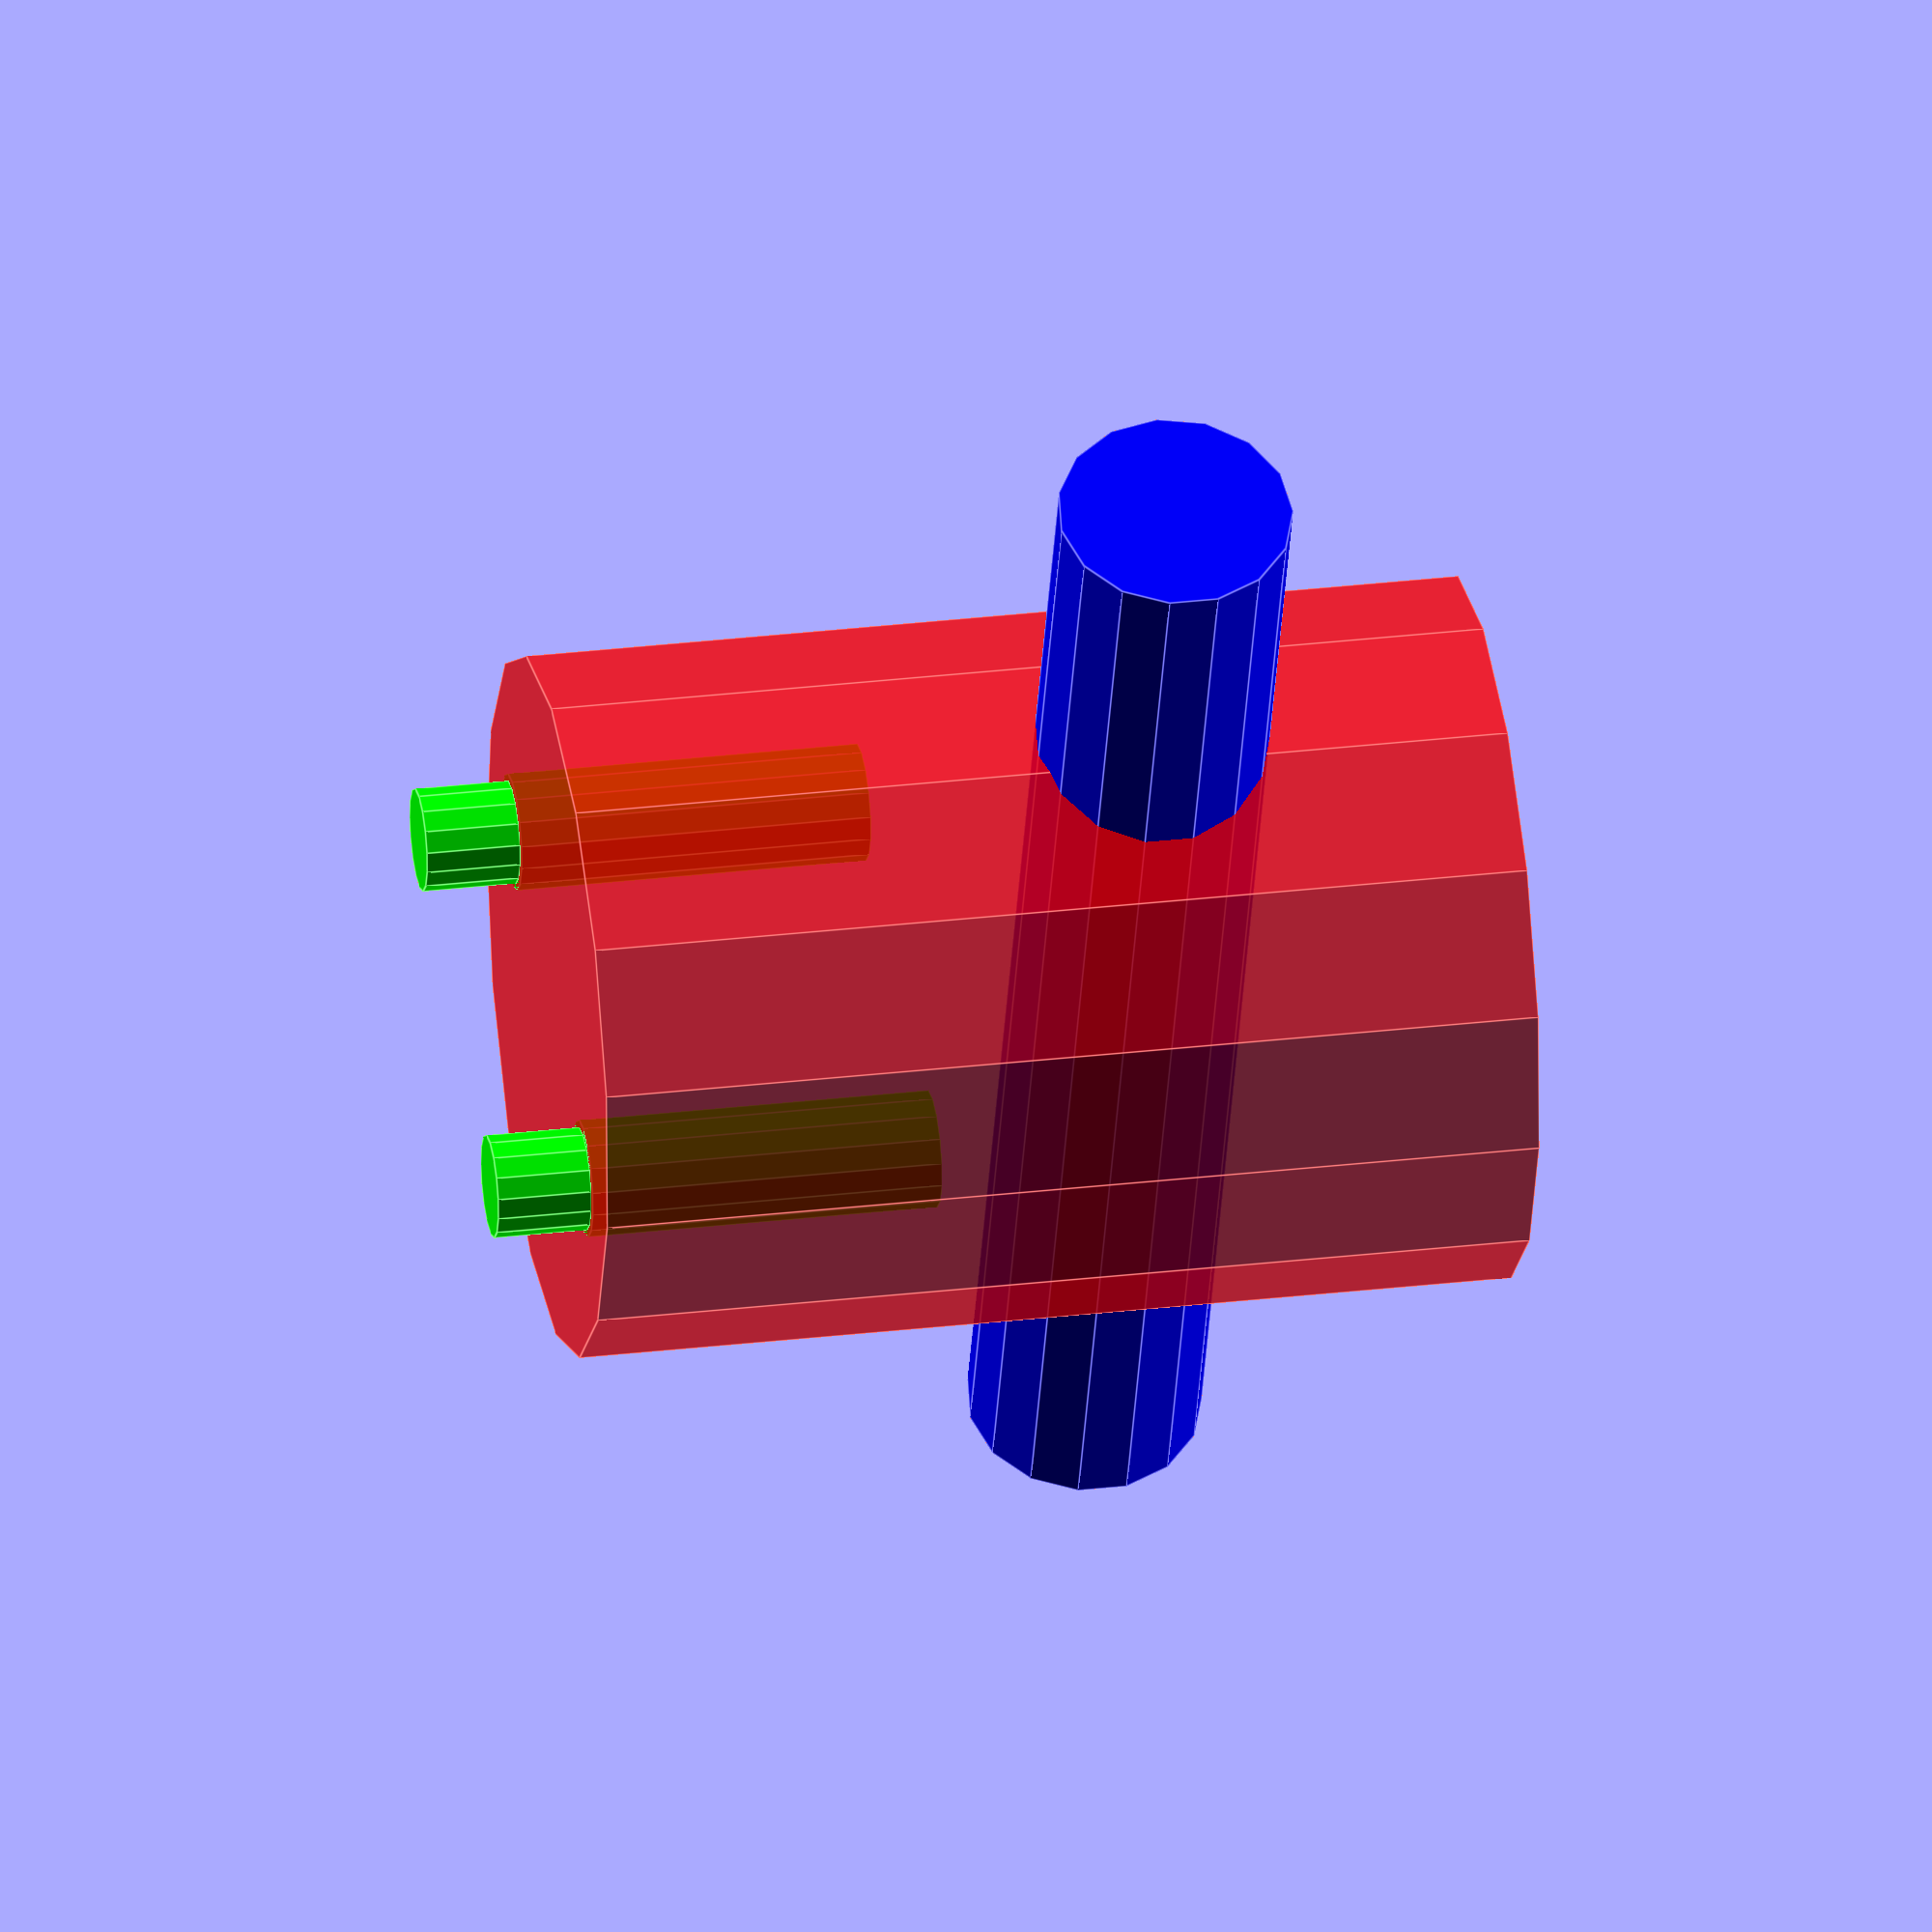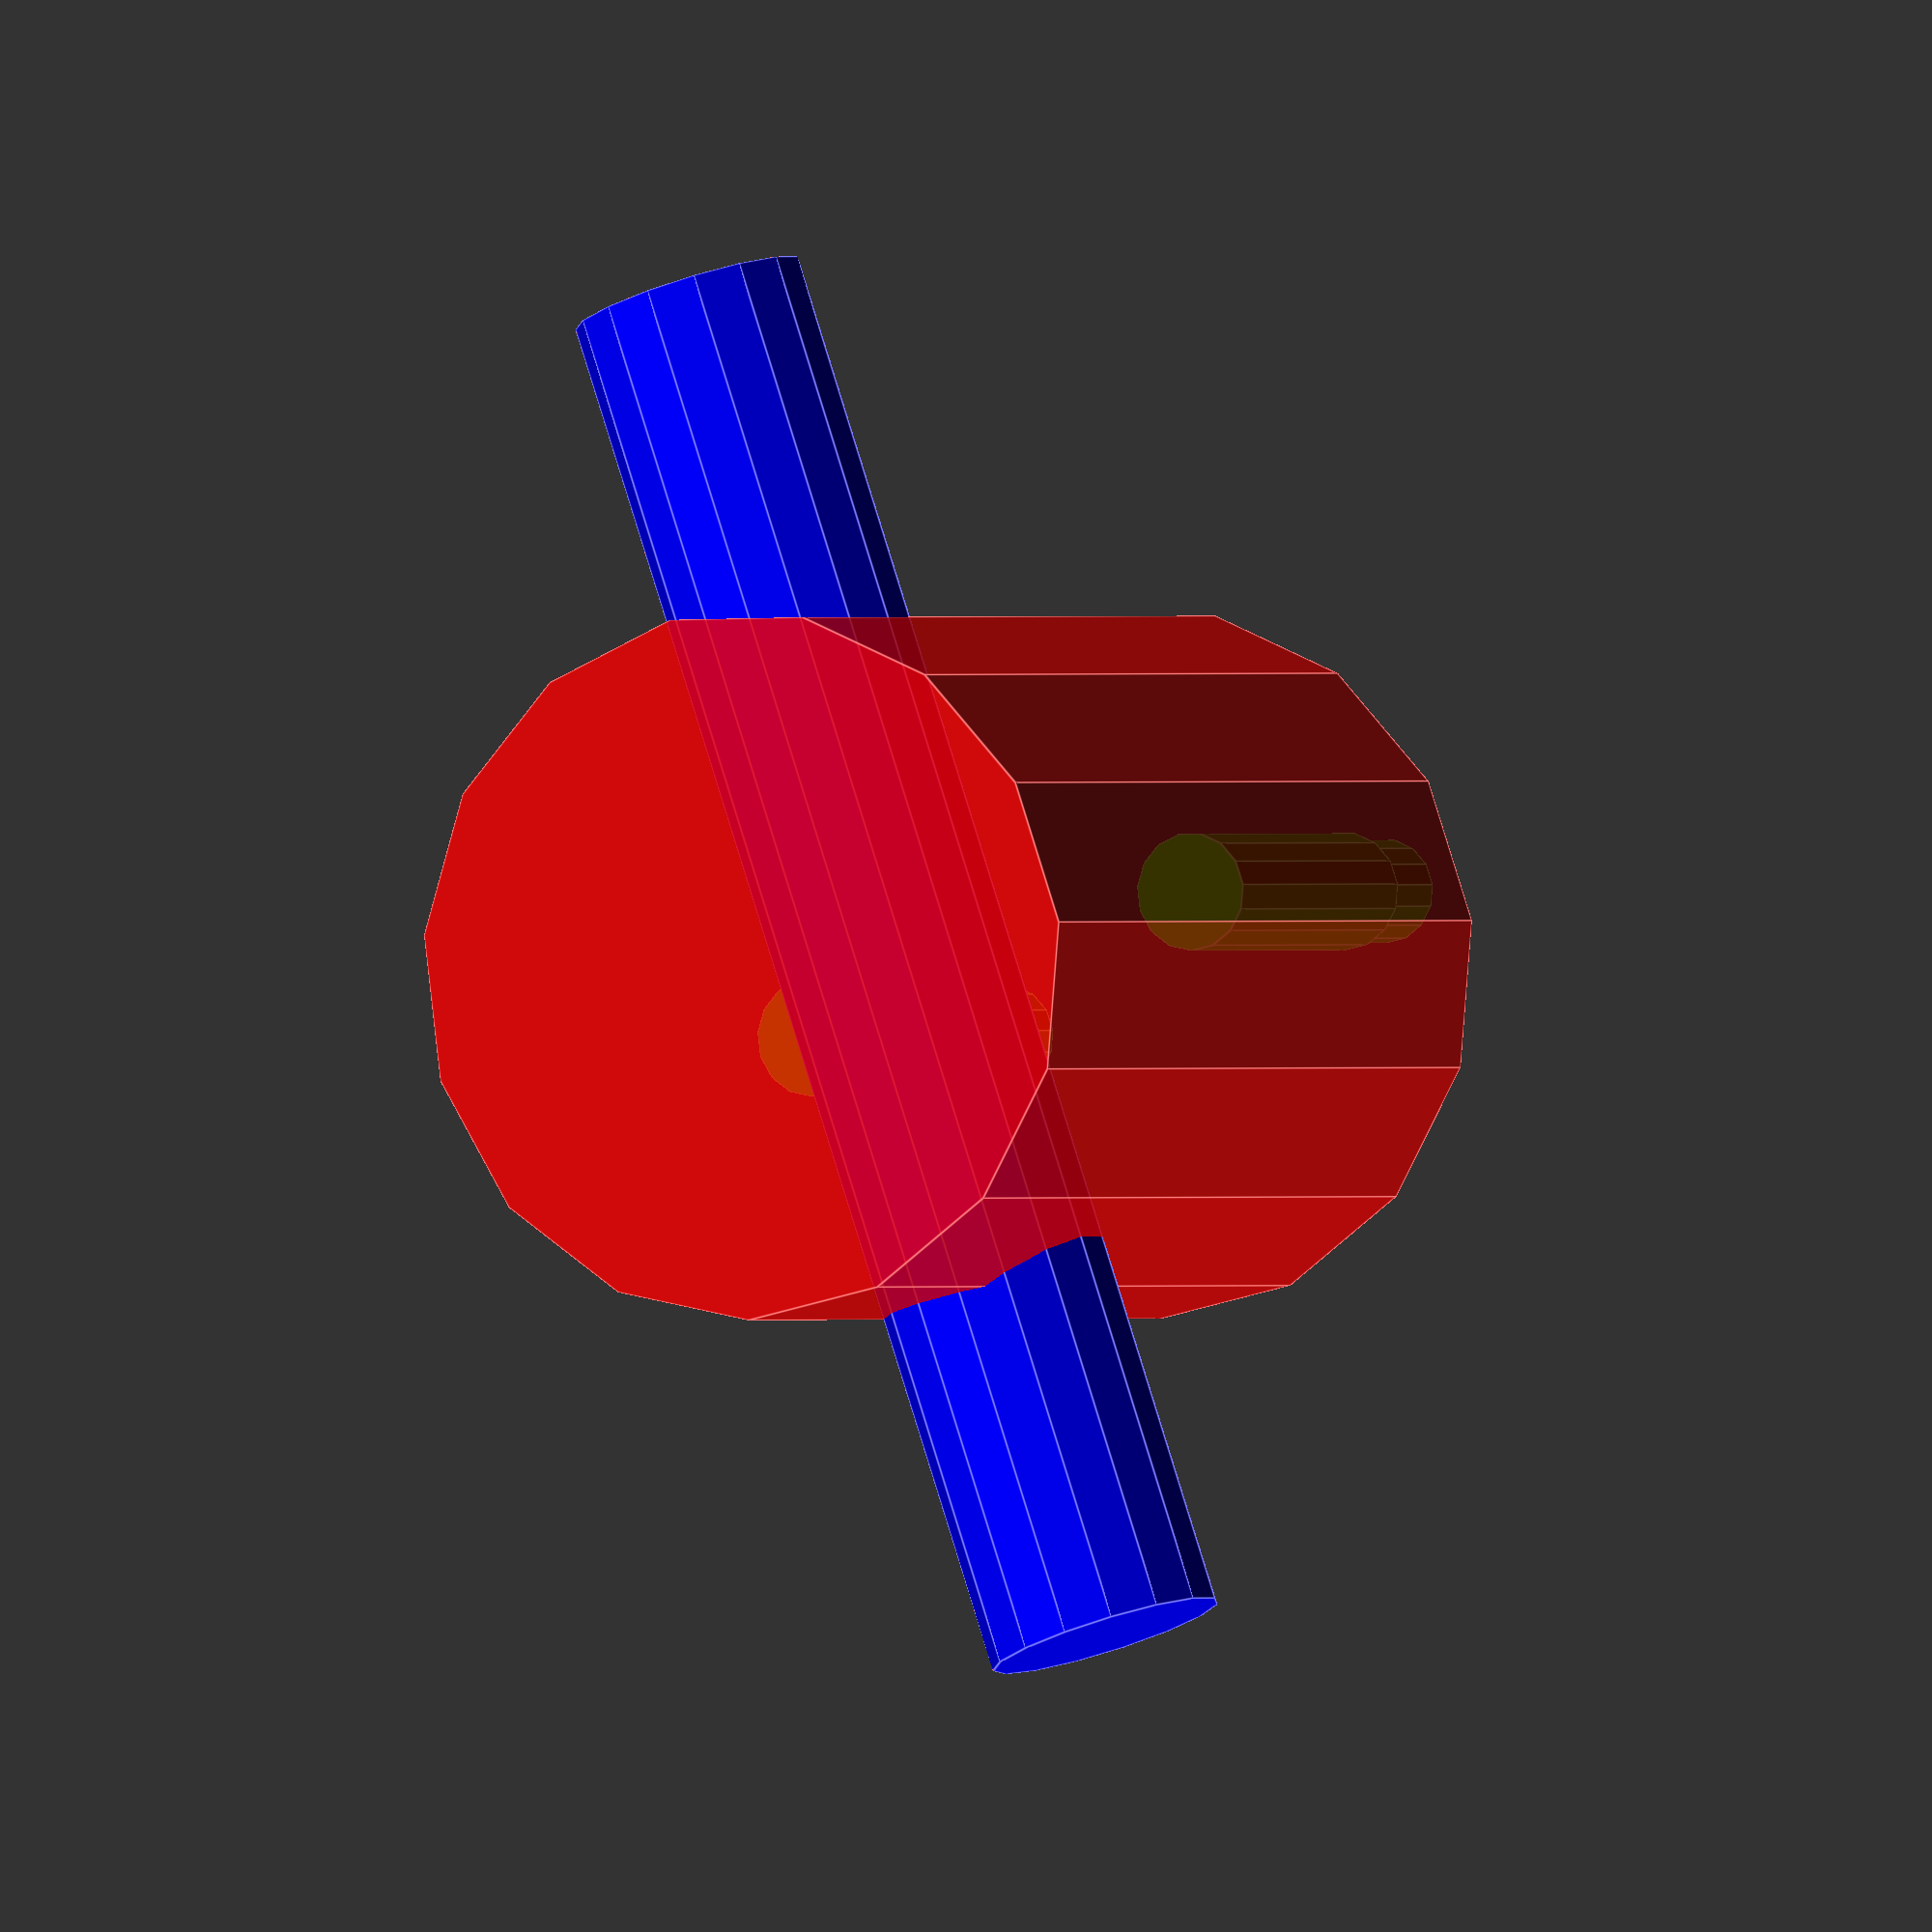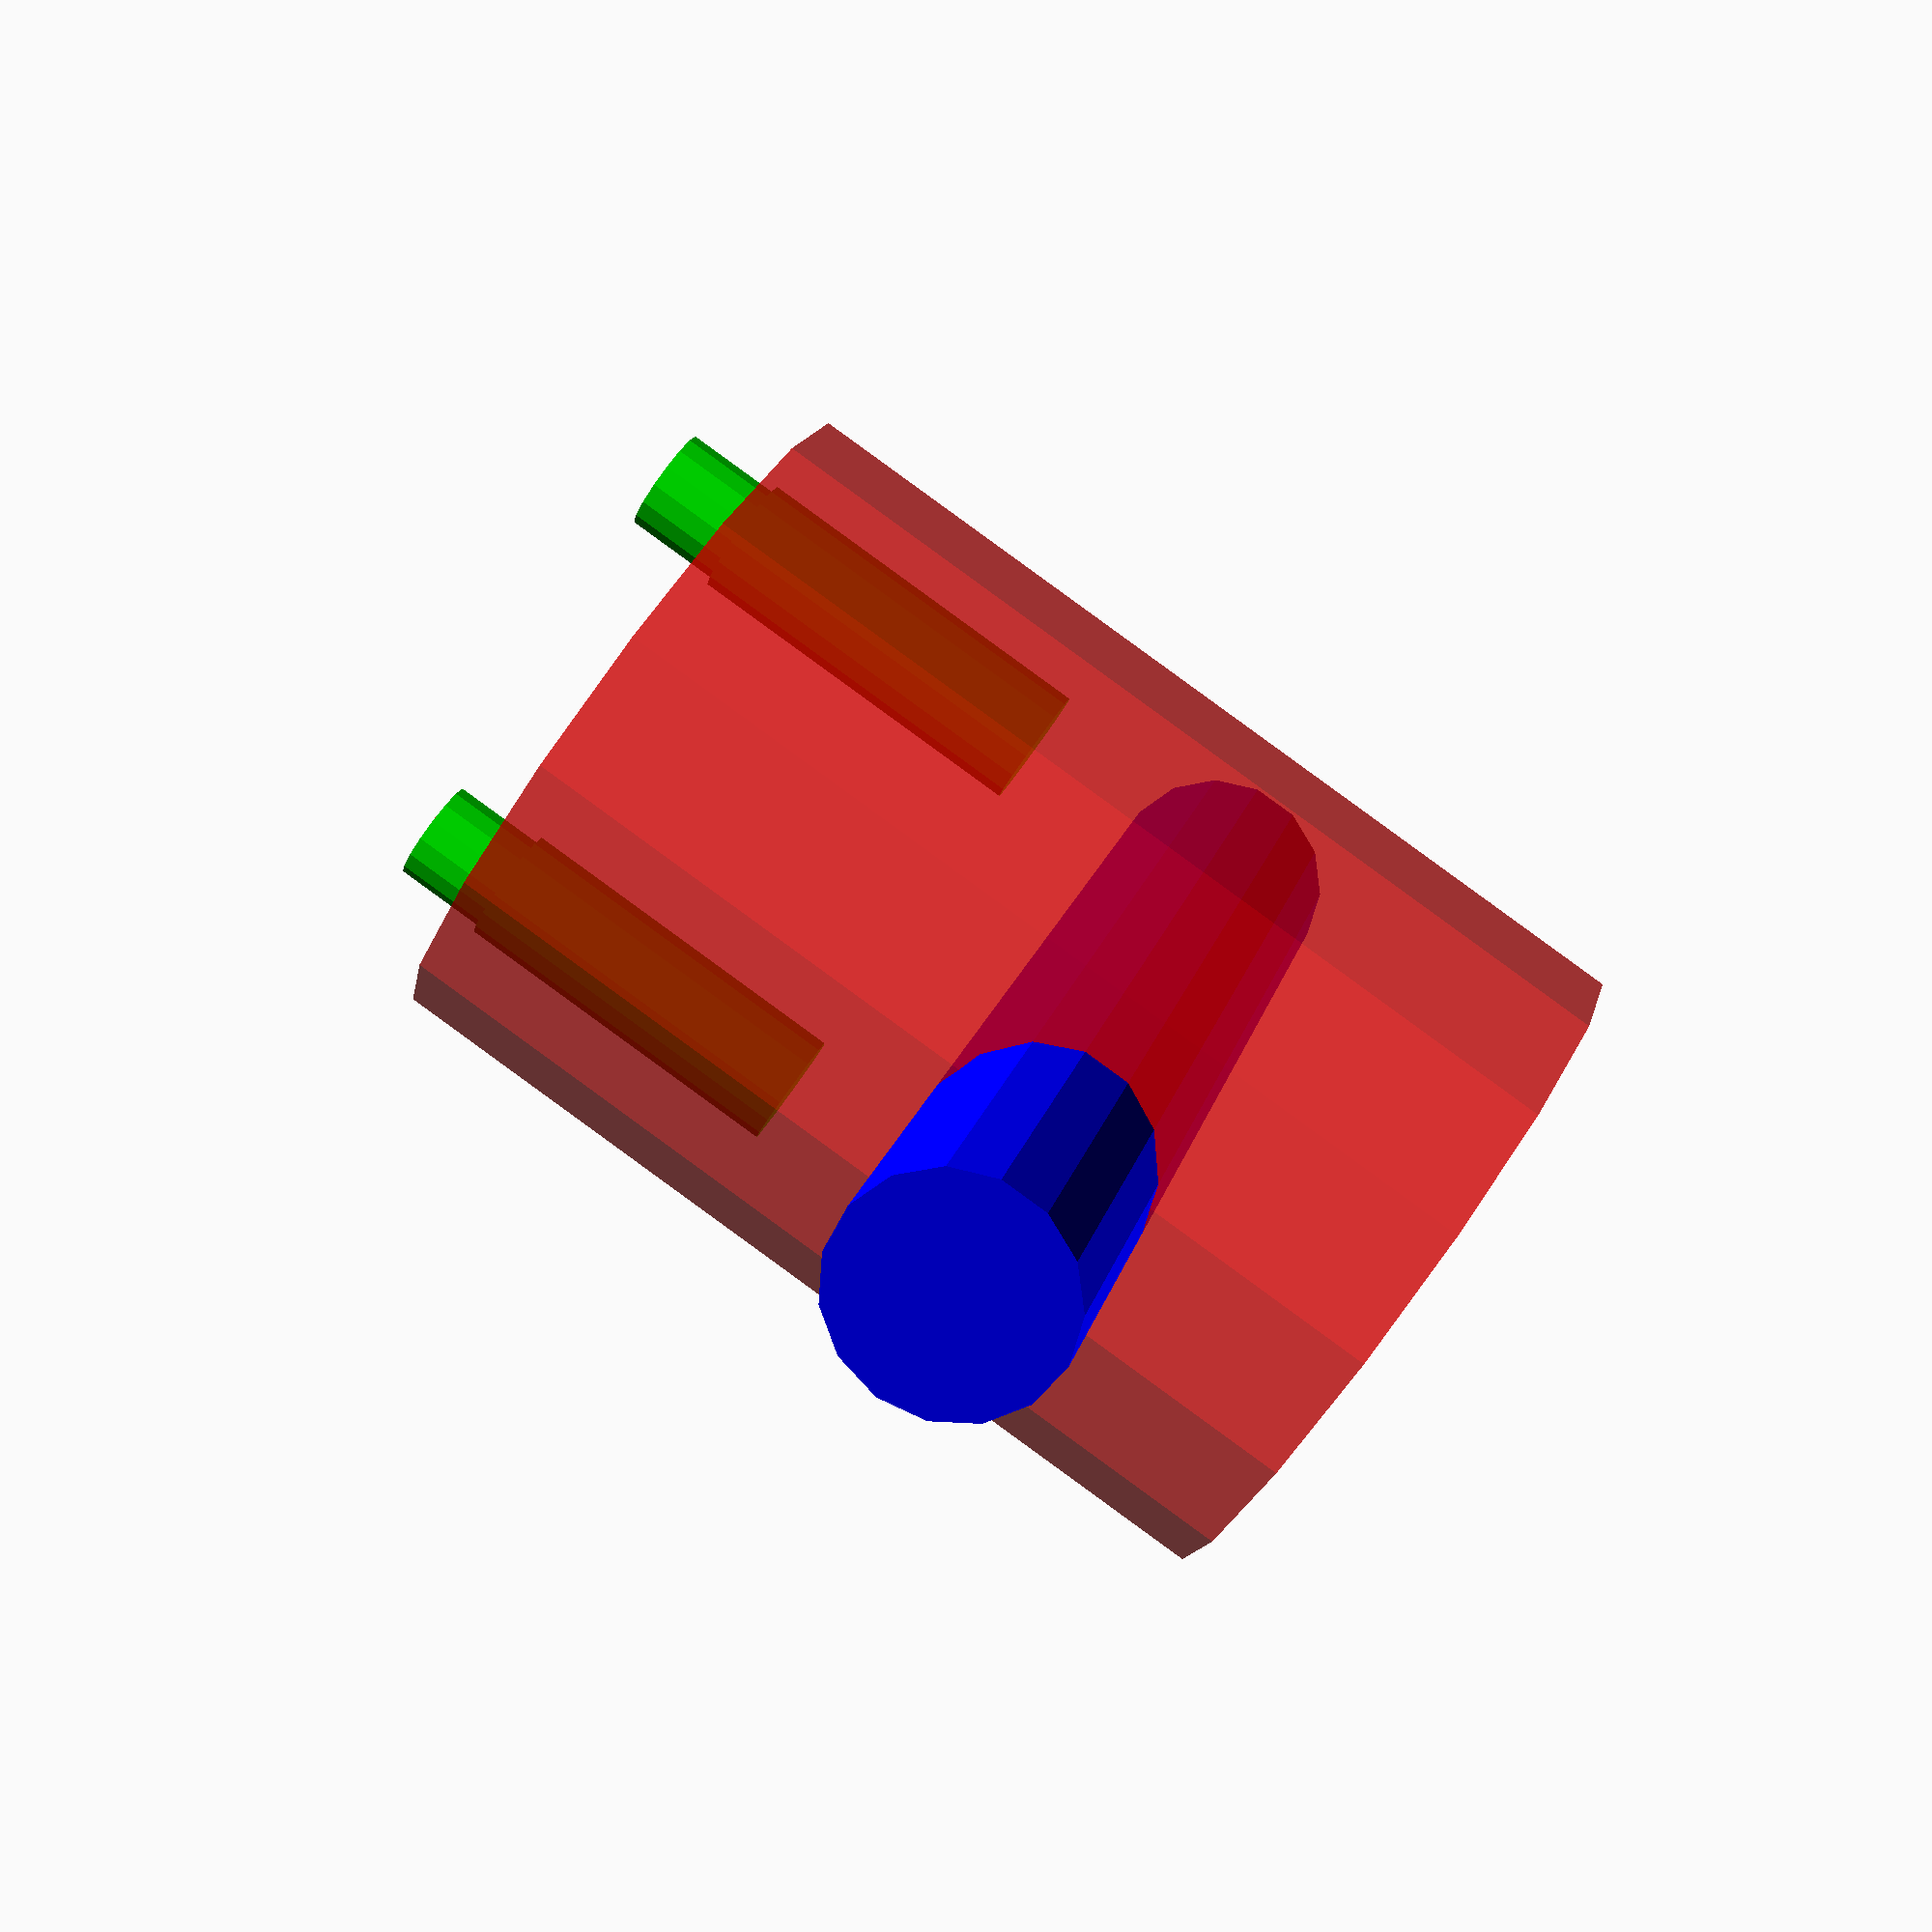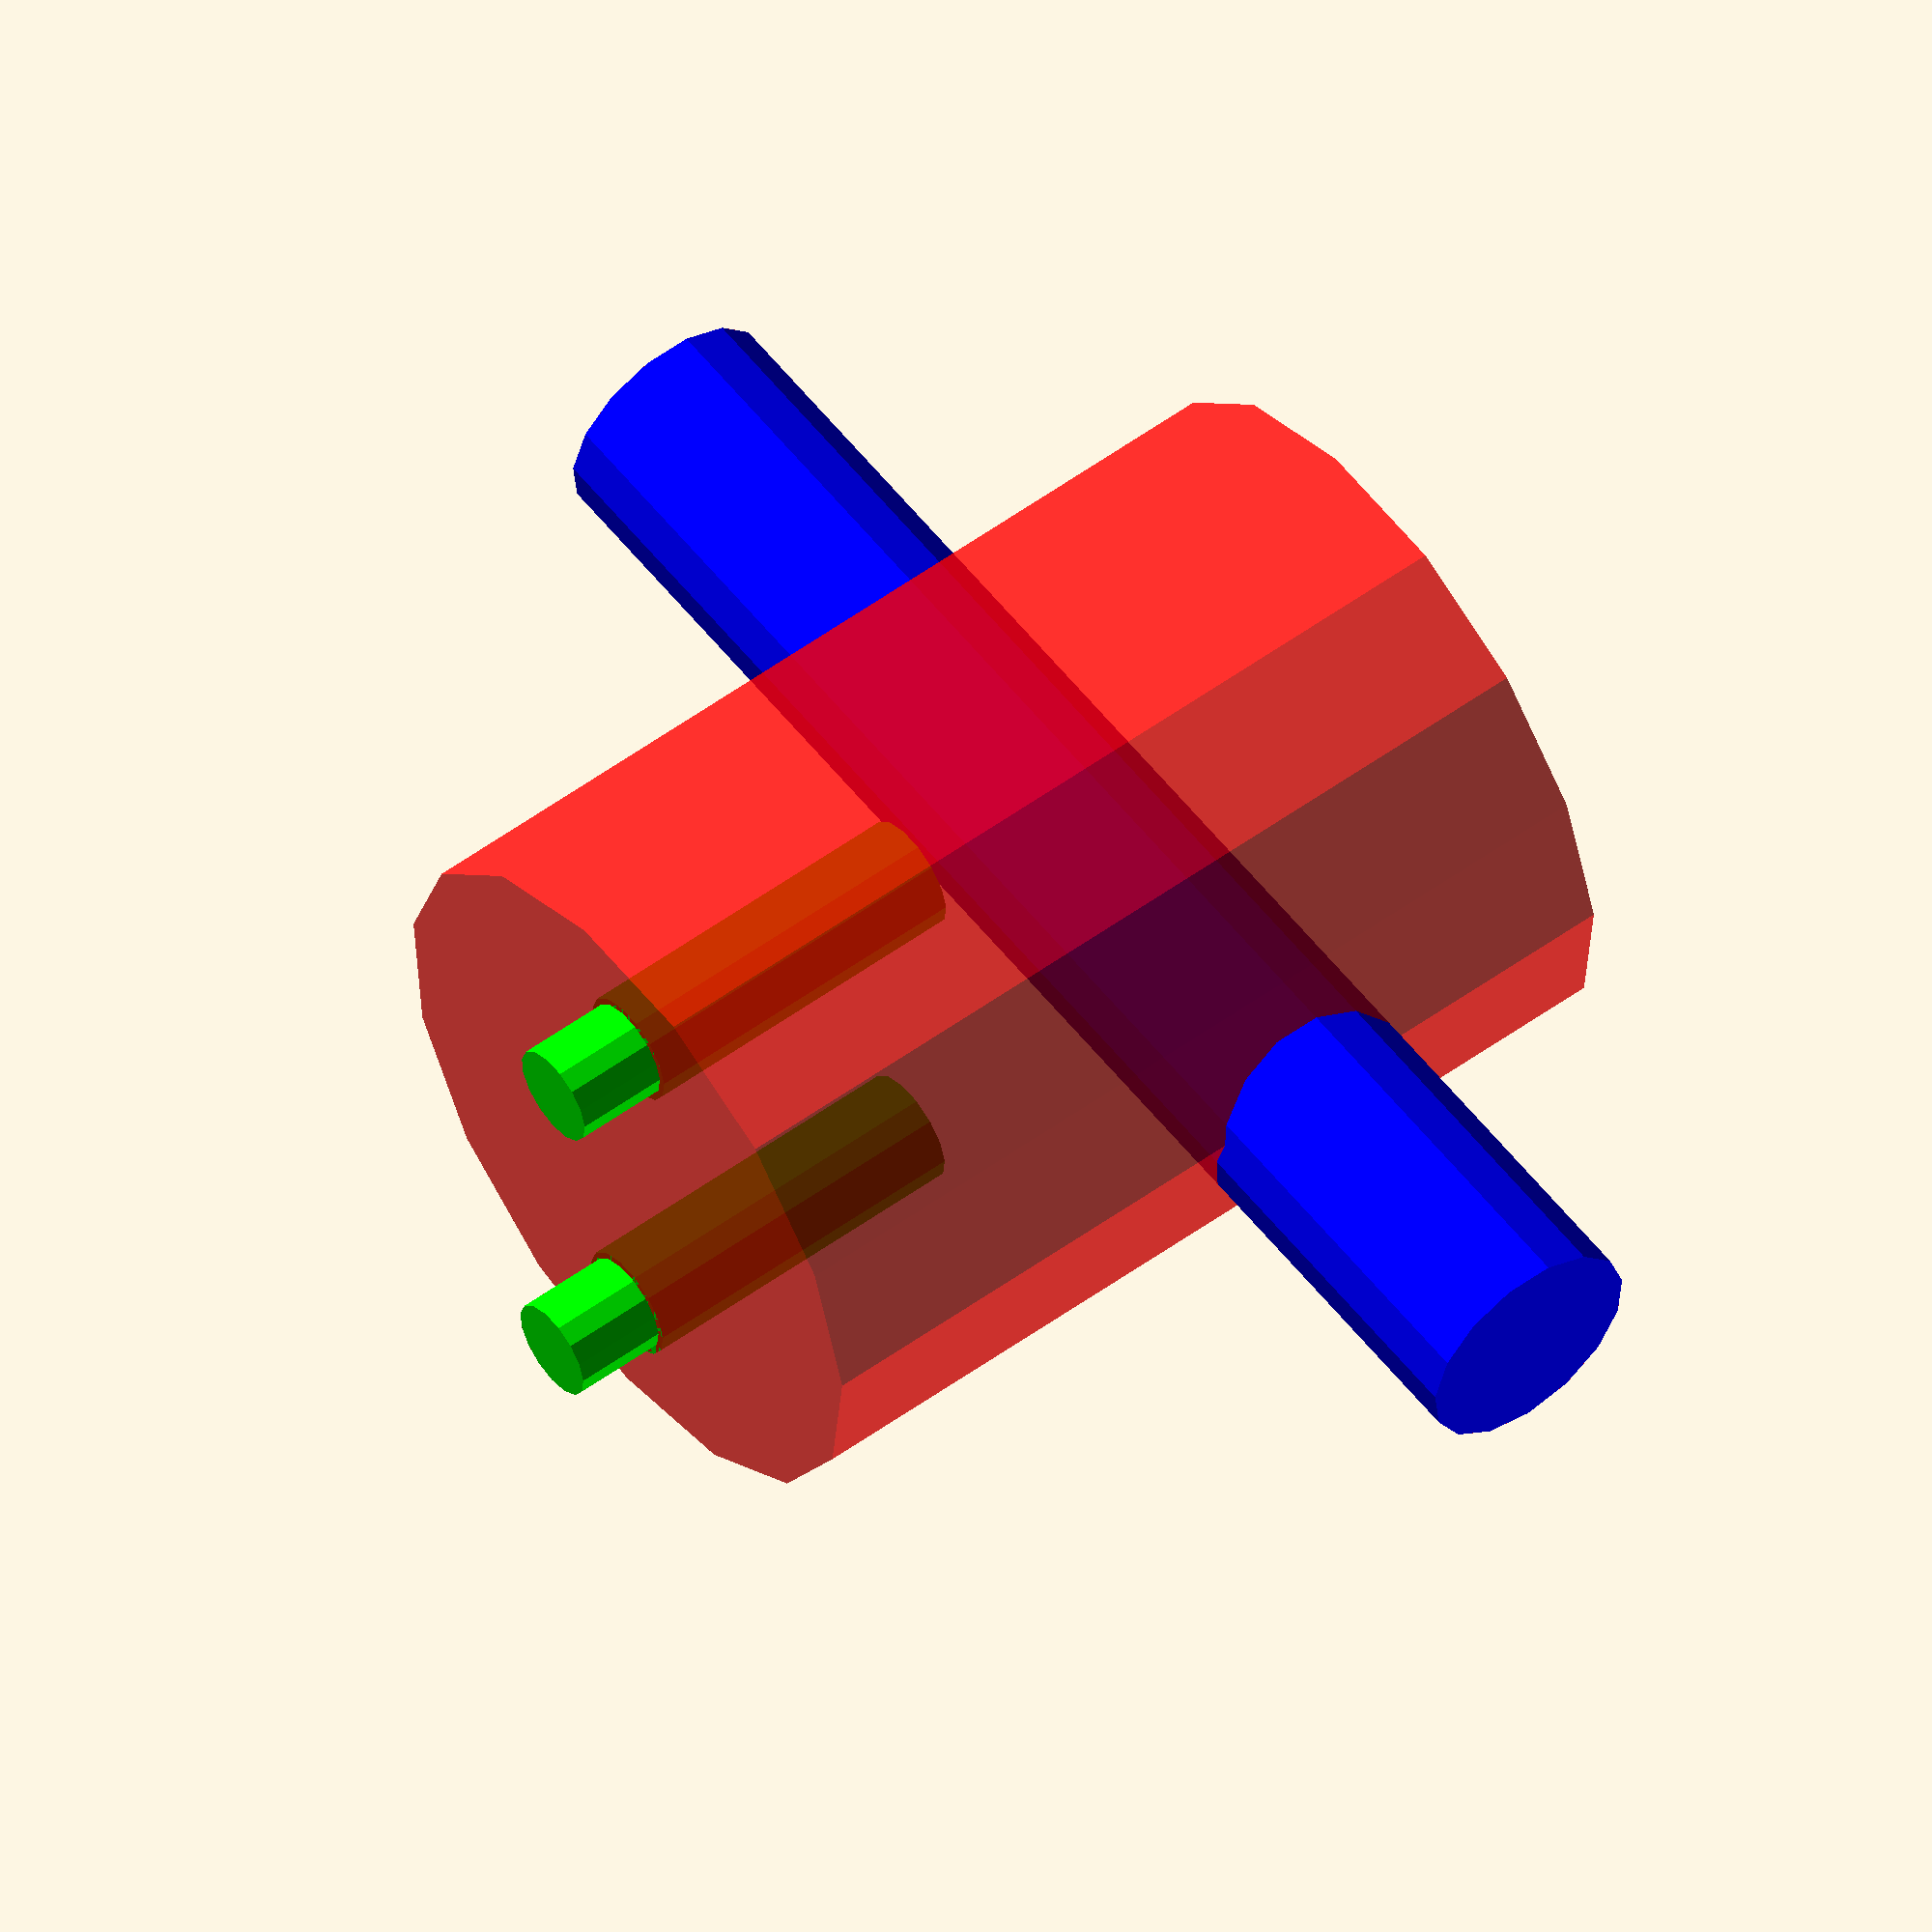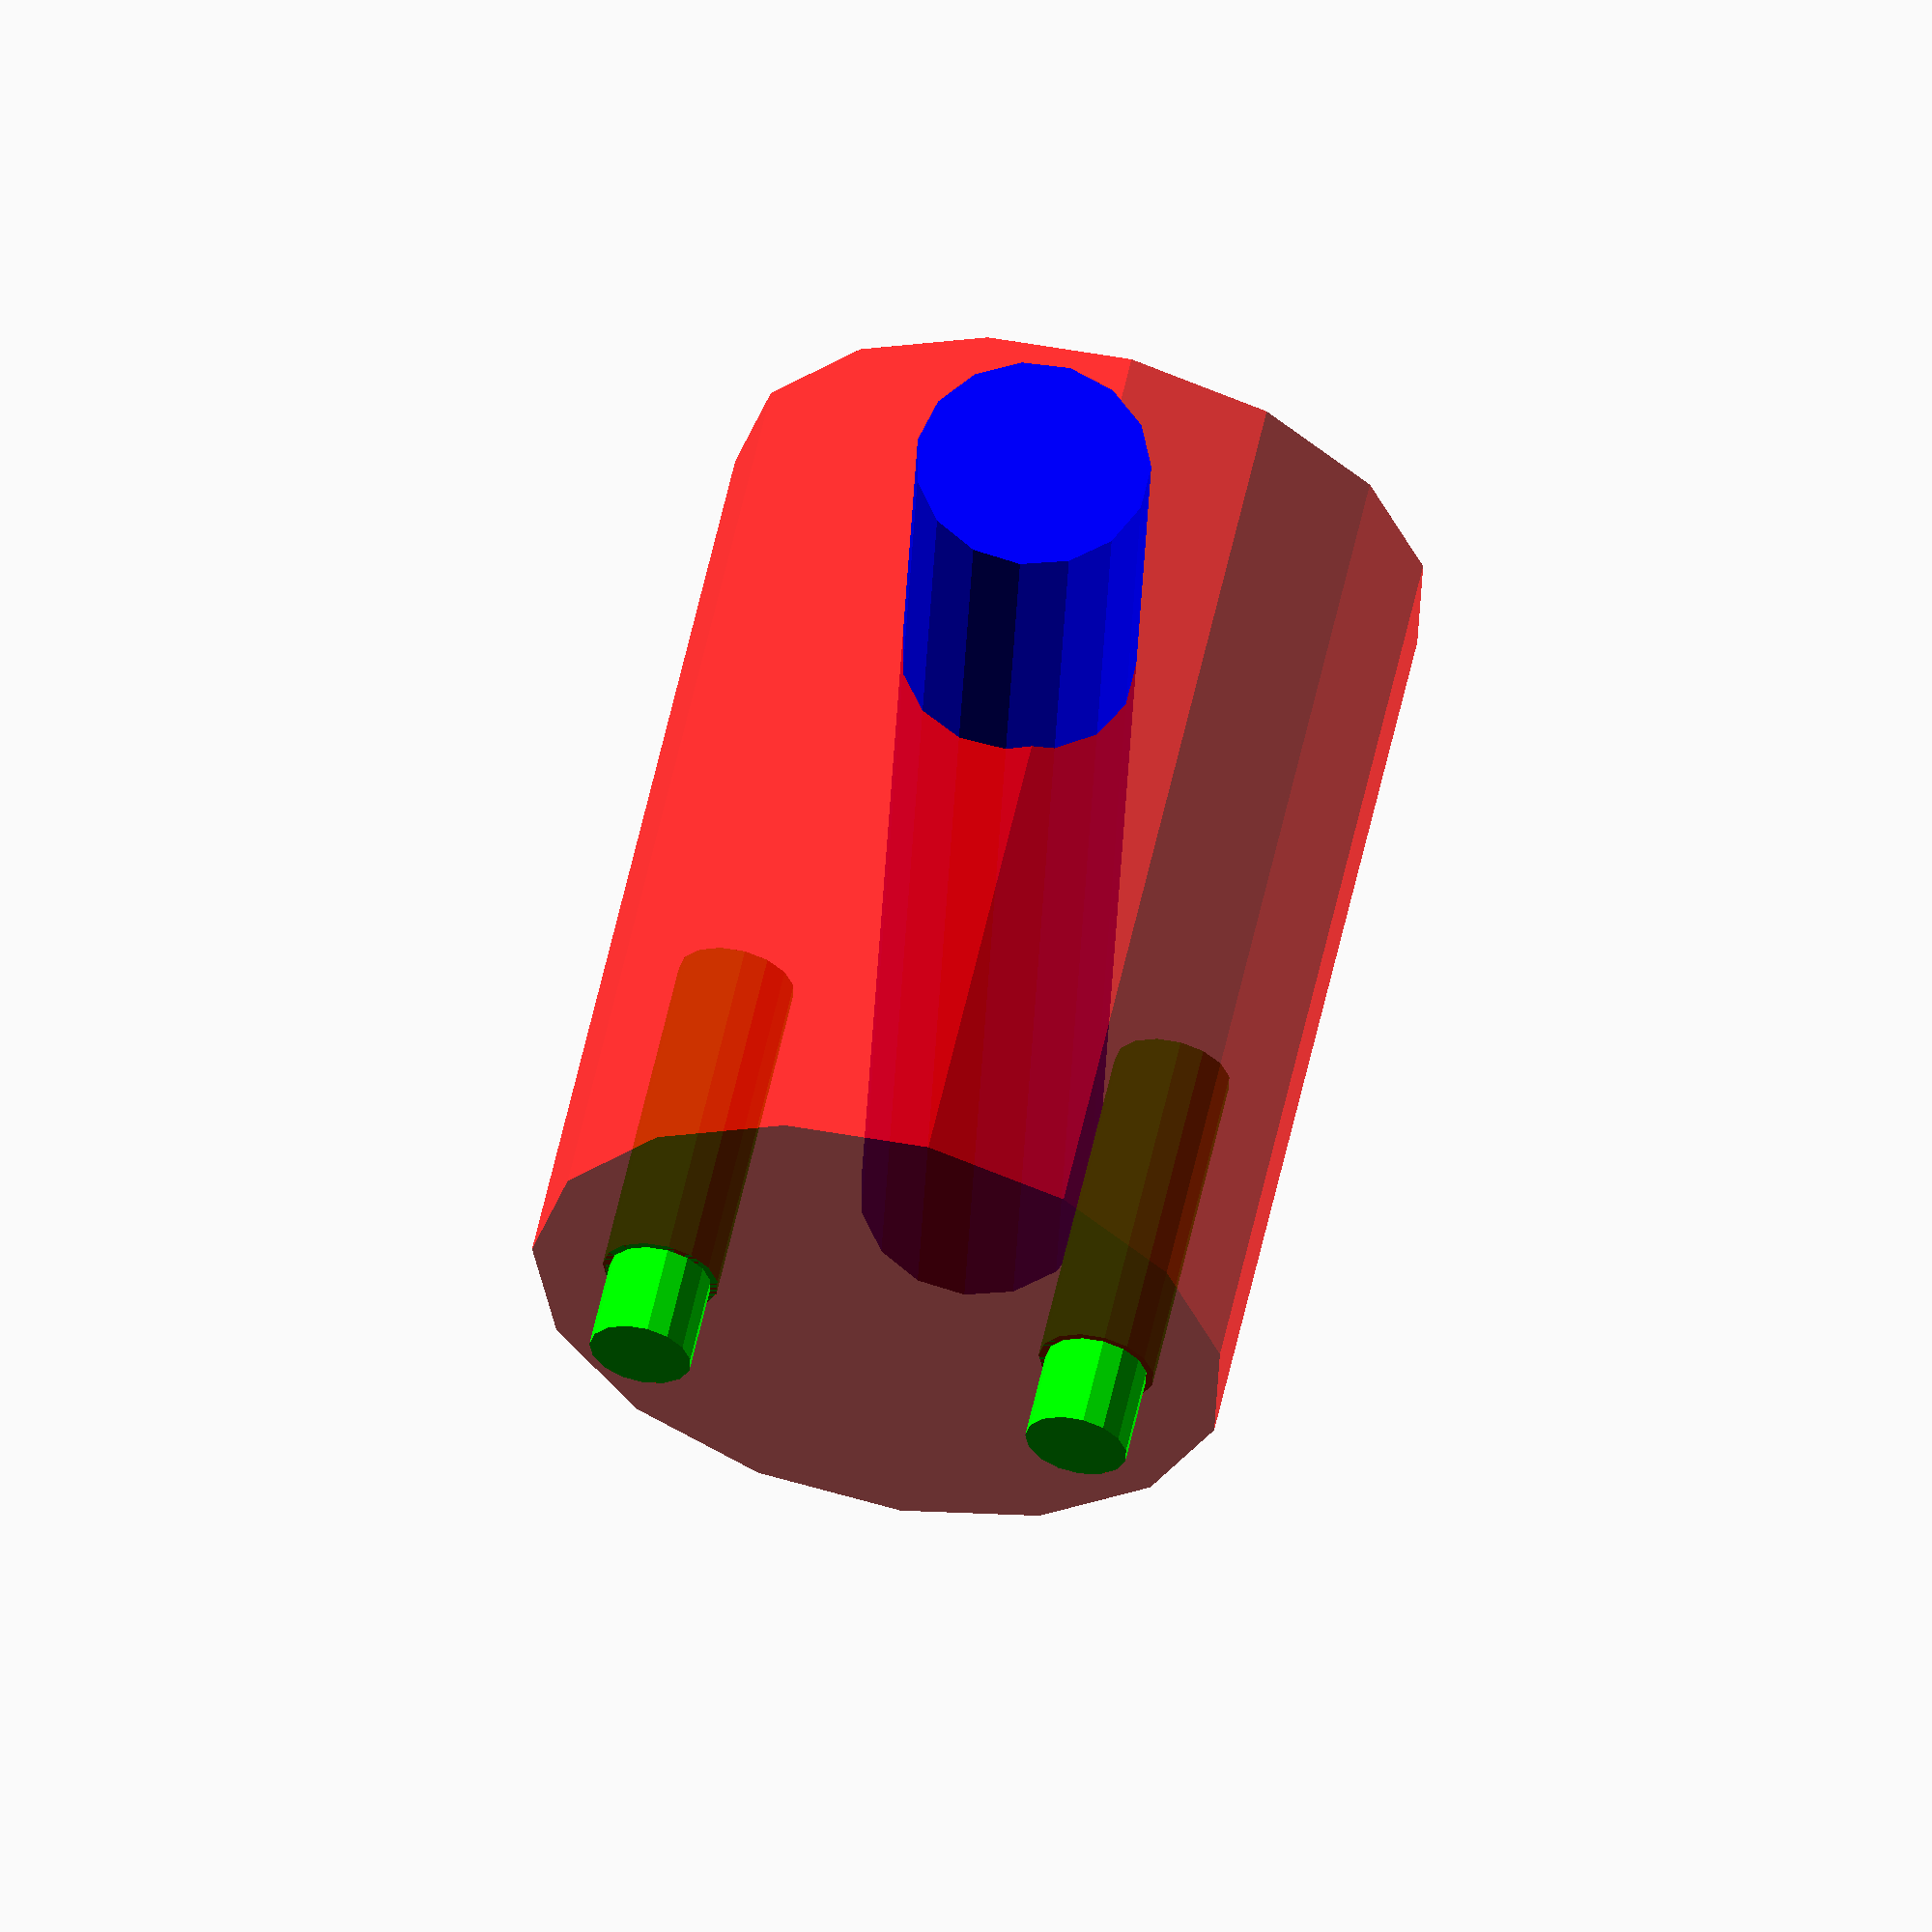
<openscad>
$fn = 15;


union() {
	color(c = [0.0000000000, 1.0000000000, 0.0000000000]) {
		union() {
			translate(v = [-0.2360000000, 0, 0]) {
				cylinder(center = false, d = 0.1250000000, h = 0.3750000000);
			}
			translate(v = [-0.2360000000, 0, 0]) {
				translate(v = [-0.0, -0.0, -0.1]) {
					cylinder(center = false, d = 0.1100000000, h = 0.1000000000);
				}
			}
		}
	}
	color(c = [0.0000000000, 1.0000000000, 0.0000000000]) {
		union() {
			translate(v = [0.2360000000, 0, 0]) {
				cylinder(center = false, d = 0.1250000000, h = 0.3750000000);
			}
			translate(v = [0.2360000000, 0, 0]) {
				translate(v = [-0.0, -0.0, -0.1]) {
					cylinder(center = false, d = 0.1100000000, h = 0.1000000000);
				}
			}
		}
	}
	color(c = [0.0000000000, 0.0000000000, 1.0000000000]) {
		translate(v = [0, 0, -0.3750000000]) {
			translate(v = [-0.0, -0.0, 1.0]) {
				rotate(a = -180.0, v = [1.0, 0.0, -0.0]) {
					rotate(a = [90.0000000000, 0.0000000000, 0.0000000000]) {
						cylinder(center = true, d = 0.2500000000, h = 1.5000000000);
					}
				}
			}
		}
	}
	color(c = [1.0000000000, 0.0000000000, 0.0000000000, 0.8000000000]) {
		difference() {
			difference() {
				cylinder(center = false, d = 0.7500000000, h = 1.0000000000);
				color(c = [0.0000000000, 0.0000000000, 1.0000000000]) {
					translate(v = [0, 0, -0.3750000000]) {
						translate(v = [-0.0, -0.0, 1.0]) {
							rotate(a = -180.0, v = [1.0, 0.0, -0.0]) {
								rotate(a = [90.0000000000, 0.0000000000, 0.0000000000]) {
									cylinder(center = true, d = 0.2500000000, h = 1.5000000000);
								}
							}
						}
					}
				}
			}
			color(c = [0.0000000000, 1.0000000000, 0.0000000000]) {
				union() {
					translate(v = [-0.2360000000, 0, 0]) {
						cylinder(center = false, d = 0.1250000000, h = 0.3750000000);
					}
					translate(v = [-0.2360000000, 0, 0]) {
						translate(v = [-0.0, -0.0, -0.1]) {
							cylinder(center = false, d = 0.1100000000, h = 0.1000000000);
						}
					}
				}
			}
			color(c = [0.0000000000, 1.0000000000, 0.0000000000]) {
				union() {
					translate(v = [0.2360000000, 0, 0]) {
						cylinder(center = false, d = 0.1250000000, h = 0.3750000000);
					}
					translate(v = [0.2360000000, 0, 0]) {
						translate(v = [-0.0, -0.0, -0.1]) {
							cylinder(center = false, d = 0.1100000000, h = 0.1000000000);
						}
					}
				}
			}
		}
	}
}
</openscad>
<views>
elev=150.5 azim=158.0 roll=279.9 proj=o view=edges
elev=179.9 azim=340.9 roll=154.1 proj=o view=edges
elev=91.3 azim=339.0 roll=234.0 proj=p view=solid
elev=124.9 azim=269.7 roll=307.4 proj=o view=solid
elev=121.5 azim=177.7 roll=347.6 proj=o view=wireframe
</views>
